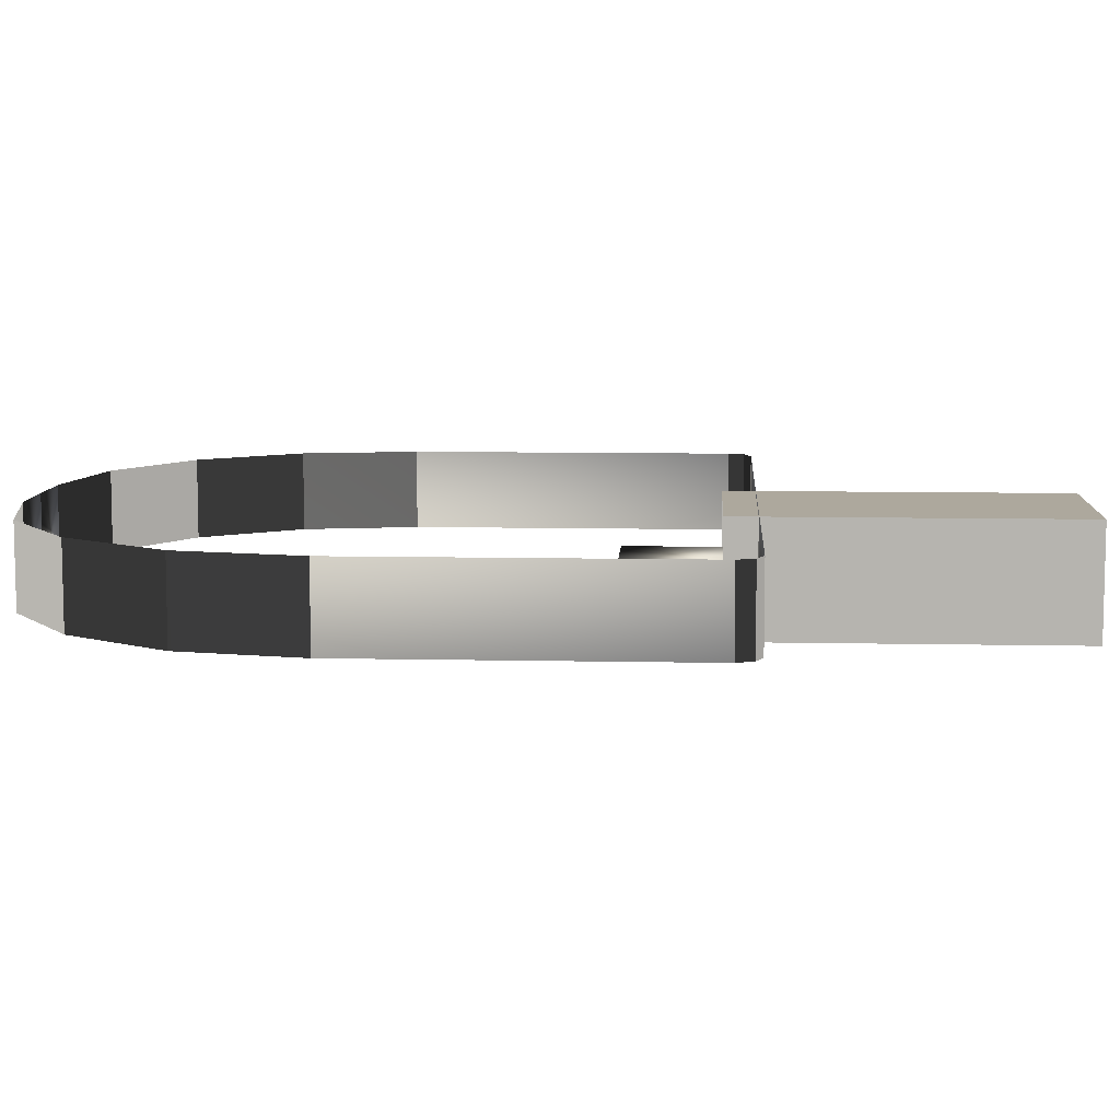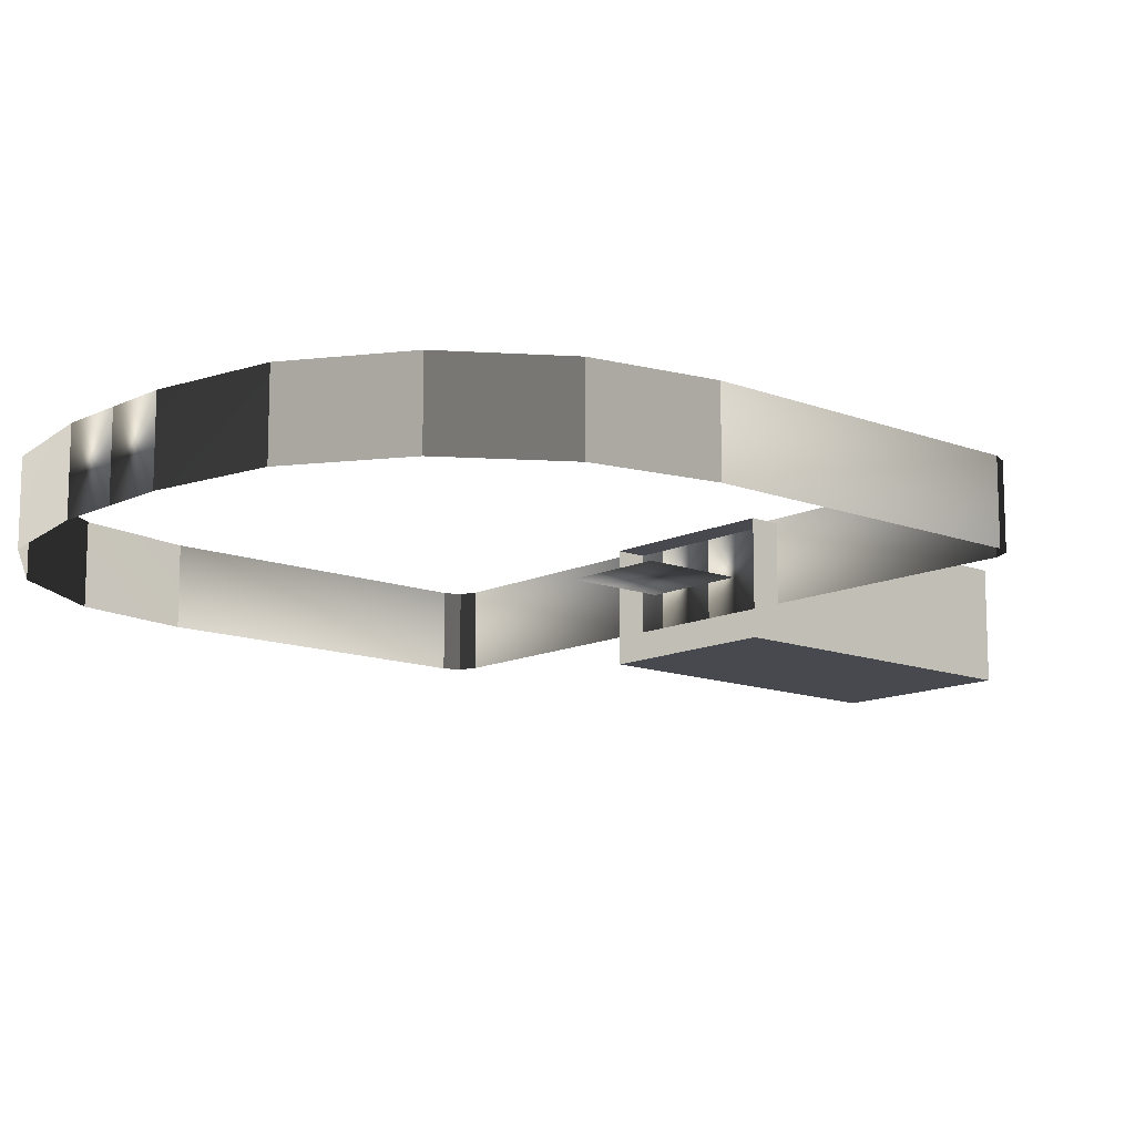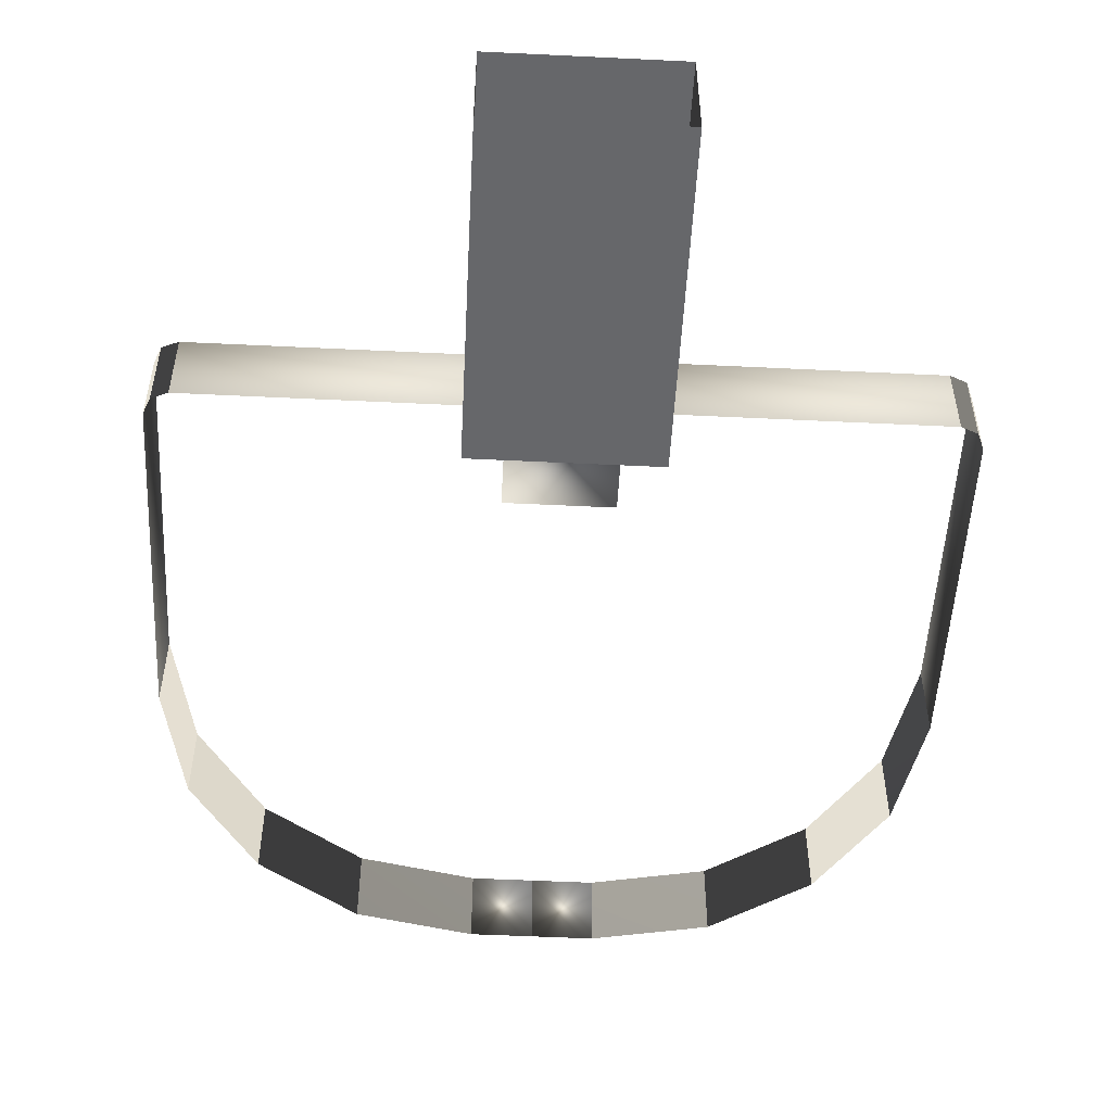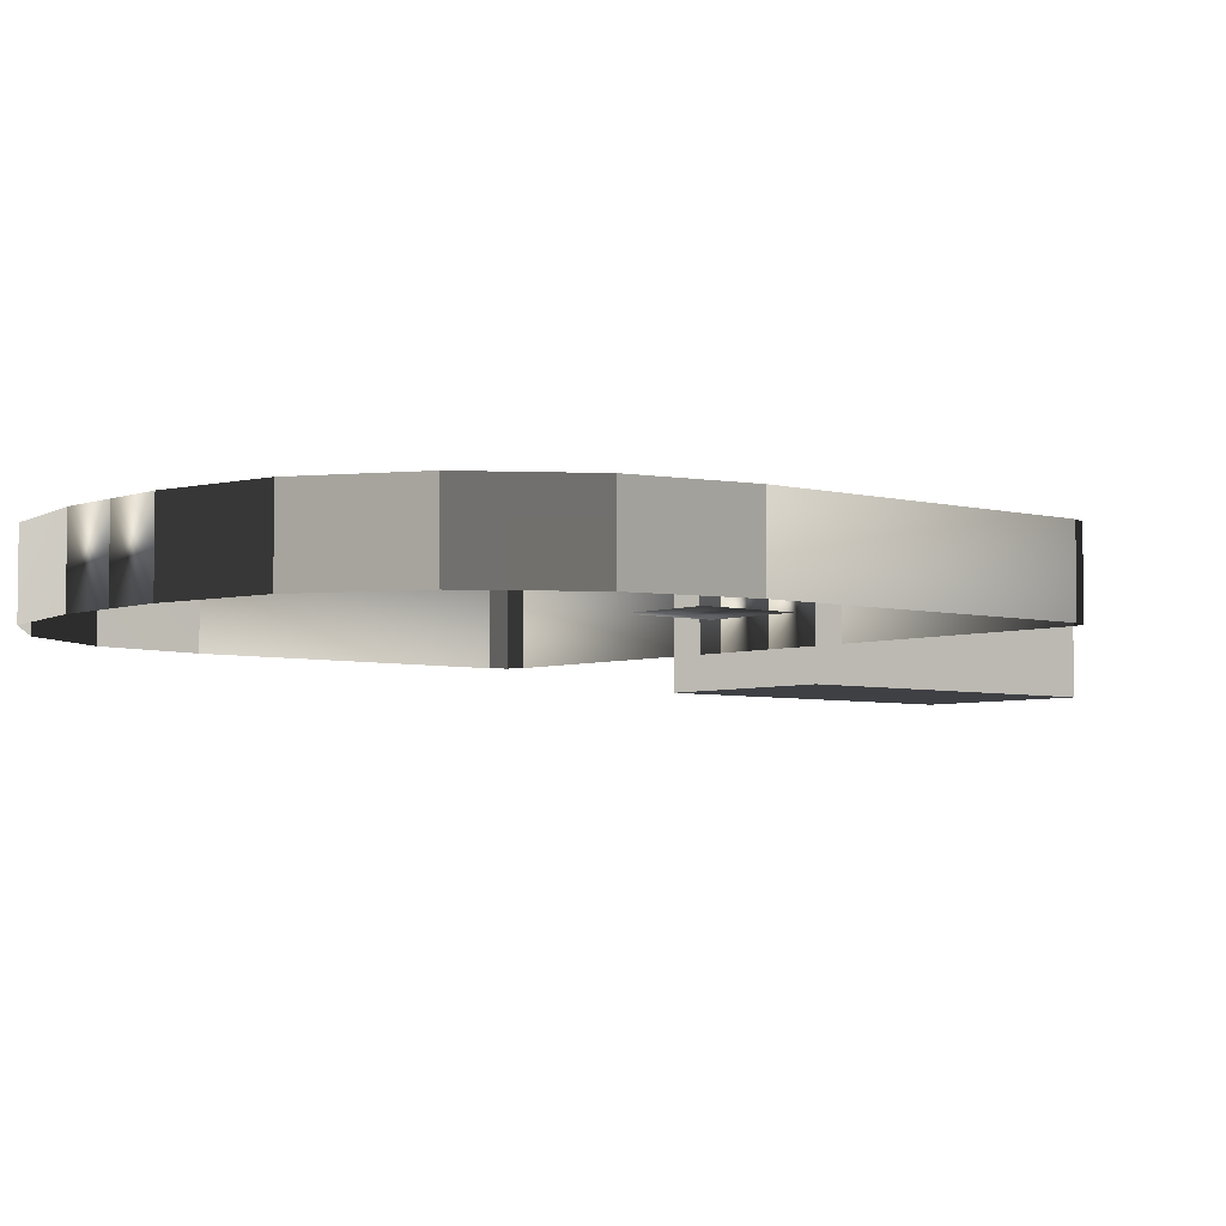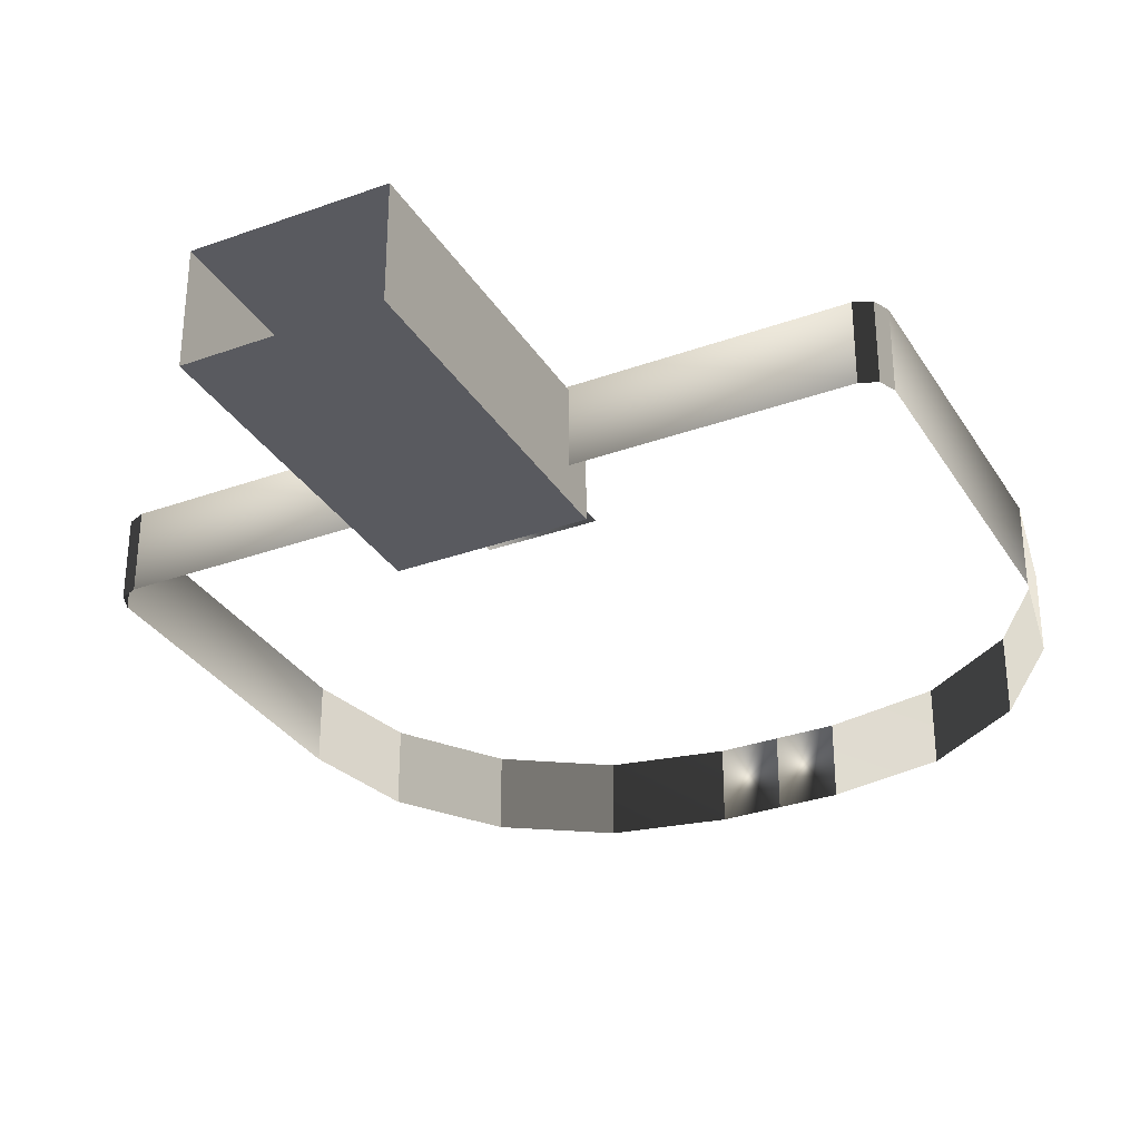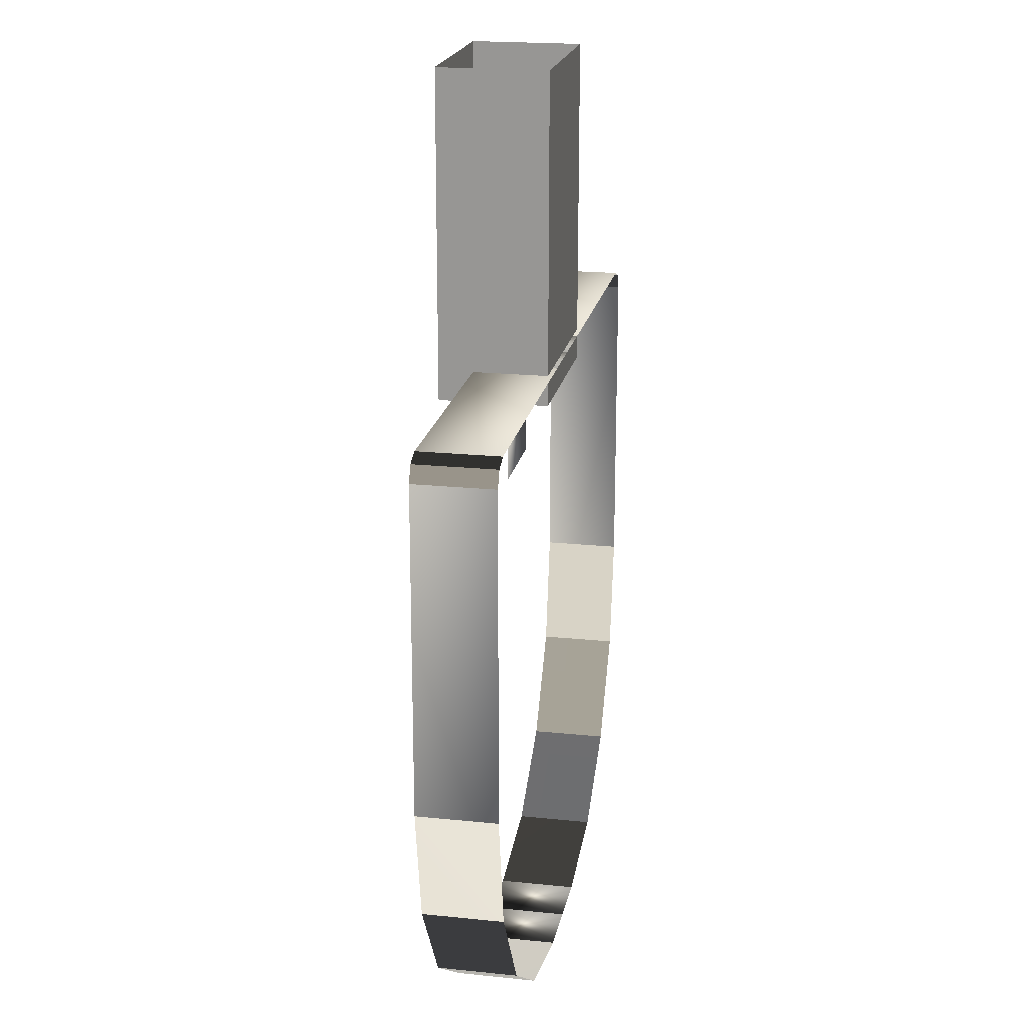
<metadata>
{"format":"obj","ext":"obj","renderer":"f3d","projection":"perspective","resolution":1024,"background":"white","views":[{"elev":8.7,"azim":93.3,"up":"+Z"},{"elev":-12.7,"azim":48.3,"up":"+Z"},{"elev":-52.1,"azim":177.0,"up":"+Z"},{"elev":-4.7,"azim":49.7,"up":"+Z"},{"elev":-31.9,"azim":-153.1,"up":"+Z"},{"elev":19.9,"azim":-79.2,"up":"+Y"}]}
</metadata>
<code>
o ToasterLever2_27_ToasterLever2_27_2_GeomSubset_0
v -0.06139 -0.1597 0.04809
v -0.06139 -0.1562 0.04809
v -0.05789 -0.1597 0.04809
v -0.05789 -0.1562 0.04809
v -0.06139 -0.1597 0.04809
v -0.06139 -0.1562 0.04809
v -0.05789 -0.1597 0.04809
v -0.05789 -0.1562 0.04809
v -0.06139 -0.1597 0.04809
v -0.06139 -0.1562 0.04809
v -0.05789 -0.1597 0.04809
v -0.05789 -0.1562 0.04809
v -0.06139 -0.1597 0.04809
v -0.06139 -0.1562 0.04809
v -0.05789 -0.1597 0.04809
v -0.05789 -0.1562 0.04809
v -0.06139 -0.1597 0.04809
v -0.06139 -0.1562 0.04809
v -0.05789 -0.1597 0.04809
v -0.05789 -0.1562 0.04809
v -0.06139 -0.1597 0.04809
v -0.06139 -0.1562 0.04809
v -0.05789 -0.1597 0.04809
v -0.05789 -0.1562 0.04809
v -0.06171 -0.1672 0.05178
v -0.06171 -0.1672 0.04521
v -0.05757 -0.1672 0.05178
v -0.05757 -0.1672 0.04521
v -0.05964 -0.1672 0.04521
v -0.05964 -0.1672 0.05178
v -0.0704 -0.1708 0.05178
v -0.07091 -0.171 0.05155
v -0.07112 -0.1711 0.05101
v -0.06891 -0.1744 0.05101
v -0.06875 -0.1742 0.05155
v -0.06836 -0.1739 0.05178
v -0.06531 -0.1759 0.05178
v -0.06552 -0.1764 0.05155
v -0.06561 -0.1766 0.05101
v -0.06171 -0.1774 0.05101
v -0.06169 -0.1772 0.05155
v -0.06164 -0.1766 0.05178
v -0.07113 -0.1671 0.05178
v -0.07167 -0.1672 0.05155
v -0.07189 -0.1672 0.05101
v -0.07112 -0.1711 0.04598
v -0.07091 -0.171 0.04544
v -0.0704 -0.1708 0.04521
v -0.06891 -0.1744 0.04598
v -0.06875 -0.1742 0.04544
v -0.06836 -0.1739 0.04521
v -0.06561 -0.1766 0.04598
v -0.06552 -0.1764 0.04544
v -0.06531 -0.1759 0.04521
v -0.06164 -0.1766 0.04521
v -0.06169 -0.1772 0.04544
v -0.06171 -0.1774 0.04598
v -0.07189 -0.1672 0.04598
v -0.07167 -0.1672 0.04544
v -0.07113 -0.1671 0.04521
v -0.05964 -0.1774 0.05101
v -0.05964 -0.1772 0.05155
v -0.05964 -0.1766 0.05178
v -0.05764 -0.1766 0.05178
v -0.05759 -0.1772 0.05155
v -0.05757 -0.1774 0.05101
v -0.05367 -0.1766 0.05101
v -0.05376 -0.1764 0.05155
v -0.05397 -0.1759 0.05178
v -0.05964 -0.1774 0.04598
v -0.05964 -0.1772 0.04544
v -0.05964 -0.1766 0.04521
v -0.05367 -0.1766 0.04598
v -0.05376 -0.1764 0.04544
v -0.05397 -0.1759 0.04521
v -0.05757 -0.1774 0.04598
v -0.05759 -0.1772 0.04544
v -0.05764 -0.1766 0.04521
v -0.05037 -0.1744 0.05101
v -0.05053 -0.1742 0.05155
v -0.05092 -0.1739 0.05178
v -0.05037 -0.1744 0.04598
v -0.05053 -0.1742 0.04544
v -0.05092 -0.1739 0.04521
v -0.04816 -0.1711 0.05101
v -0.04837 -0.171 0.05155
v -0.04888 -0.1708 0.05178
v -0.04816 -0.1711 0.04598
v -0.04837 -0.171 0.04544
v -0.04888 -0.1708 0.04521
v -0.04739 -0.1672 0.05101
v -0.04761 -0.1672 0.05155
v -0.04815 -0.1671 0.05178
v -0.04815 -0.1671 0.04521
v -0.04761 -0.1672 0.04544
v -0.04739 -0.1672 0.04598
v -0.07113 -0.1557 0.05155
v -0.07113 -0.1563 0.05178
v -0.07167 -0.1563 0.05155
v -0.07189 -0.1563 0.05101
v -0.07167 -0.1557 0.05101
v -0.07113 -0.1555 0.05101
v -0.07113 -0.1557 0.04544
v -0.07113 -0.1555 0.04598
v -0.07167 -0.1557 0.04598
v -0.07189 -0.1563 0.04598
v -0.07167 -0.1563 0.04544
v -0.07113 -0.1563 0.04521
v -0.06171 -0.1563 0.05178
v -0.06171 -0.1557 0.05155
v -0.06171 -0.1555 0.05101
v -0.06171 -0.1563 0.04521
v -0.06171 -0.1557 0.04544
v -0.06171 -0.1555 0.04598
v -0.04815 -0.1557 0.05155
v -0.04815 -0.1555 0.05101
v -0.04761 -0.1557 0.05101
v -0.04739 -0.1563 0.05101
v -0.04761 -0.1563 0.05155
v -0.04815 -0.1563 0.05178
v -0.04815 -0.1557 0.04544
v -0.04815 -0.1563 0.04521
v -0.04761 -0.1563 0.04544
v -0.04739 -0.1563 0.04598
v -0.04761 -0.1557 0.04598
v -0.04815 -0.1555 0.04598
v -0.05964 -0.1555 0.05101
v -0.05964 -0.1557 0.05155
v -0.05964 -0.1563 0.05178
v -0.05757 -0.1555 0.05101
v -0.05757 -0.1557 0.05155
v -0.05757 -0.1563 0.05178
v -0.05964 -0.1563 0.04521
v -0.05964 -0.1557 0.04544
v -0.05964 -0.1555 0.04598
v -0.05757 -0.1563 0.04521
v -0.05757 -0.1557 0.04544
v -0.05757 -0.1555 0.04598
v -0.07157 -0.1558 0.05145
v -0.07157 -0.1558 0.04553
v -0.04771 -0.1558 0.05145
v -0.04771 -0.1558 0.04553
v -0.05037 -0.1744 0.04716
v -0.05367 -0.1766 0.04716
v -0.05757 -0.1774 0.04716
v -0.05964 -0.1774 0.04716
v -0.06171 -0.1774 0.04716
v -0.06561 -0.1766 0.04716
v -0.06891 -0.1744 0.04716
v -0.07112 -0.1711 0.04716
v -0.07189 -0.1672 0.04716
v -0.07189 -0.1563 0.04716
v -0.07167 -0.1557 0.04716
v -0.07113 -0.1555 0.04716
v -0.06171 -0.1555 0.04716
v -0.05964 -0.1555 0.04716
v -0.05757 -0.1555 0.04716
v -0.04815 -0.1555 0.04716
v -0.04761 -0.1557 0.04716
v -0.04739 -0.1563 0.04716
v -0.04739 -0.1672 0.04716
v -0.04816 -0.1711 0.04716
v -0.05037 -0.1744 0.04983
v -0.05367 -0.1766 0.04983
v -0.05757 -0.1774 0.04983
v -0.05964 -0.1774 0.04983
v -0.06171 -0.1774 0.04983
v -0.06561 -0.1766 0.04983
v -0.06891 -0.1744 0.04983
v -0.07112 -0.1711 0.04983
v -0.07189 -0.1672 0.04983
v -0.07189 -0.1563 0.04983
v -0.07167 -0.1557 0.04983
v -0.07113 -0.1555 0.04983
v -0.06171 -0.1555 0.04983
v -0.05964 -0.1555 0.04983
v -0.05757 -0.1555 0.04983
v -0.04815 -0.1555 0.04983
v -0.04761 -0.1557 0.04983
v -0.04739 -0.1563 0.04983
v -0.04739 -0.1672 0.04983
v -0.04816 -0.1711 0.04983
v -0.06263 -0.1566 0.04598
v -0.06263 -0.1455 0.04598
v -0.06263 -0.1566 0.04968
v -0.06263 -0.1455 0.04968
v -0.05665 -0.1566 0.04968
v -0.05665 -0.1455 0.04968
v -0.05665 -0.1566 0.04598
v -0.05665 -0.1455 0.04598
f 1 2 4 3
f 164 163 143 144
f 165 164 144 145
f 146 166 165 145
f 147 167 166 146
f 168 167 147 148
f 169 168 148 149
f 170 169 149 150
f 171 170 150 151
f 172 171 151 152
f 173 172 152 153
f 174 173 153 154
f 175 174 154 155
f 176 175 155 156
f 177 176 156 157
f 178 177 157 158
f 179 178 158 159
f 180 179 159 160
f 161 181 180 160
f 182 181 161 162
f 163 182 162 143
f 183 184 186 185
f 185 186 188 187
f 187 188 190 189
f 189 190 184 183

</code>
